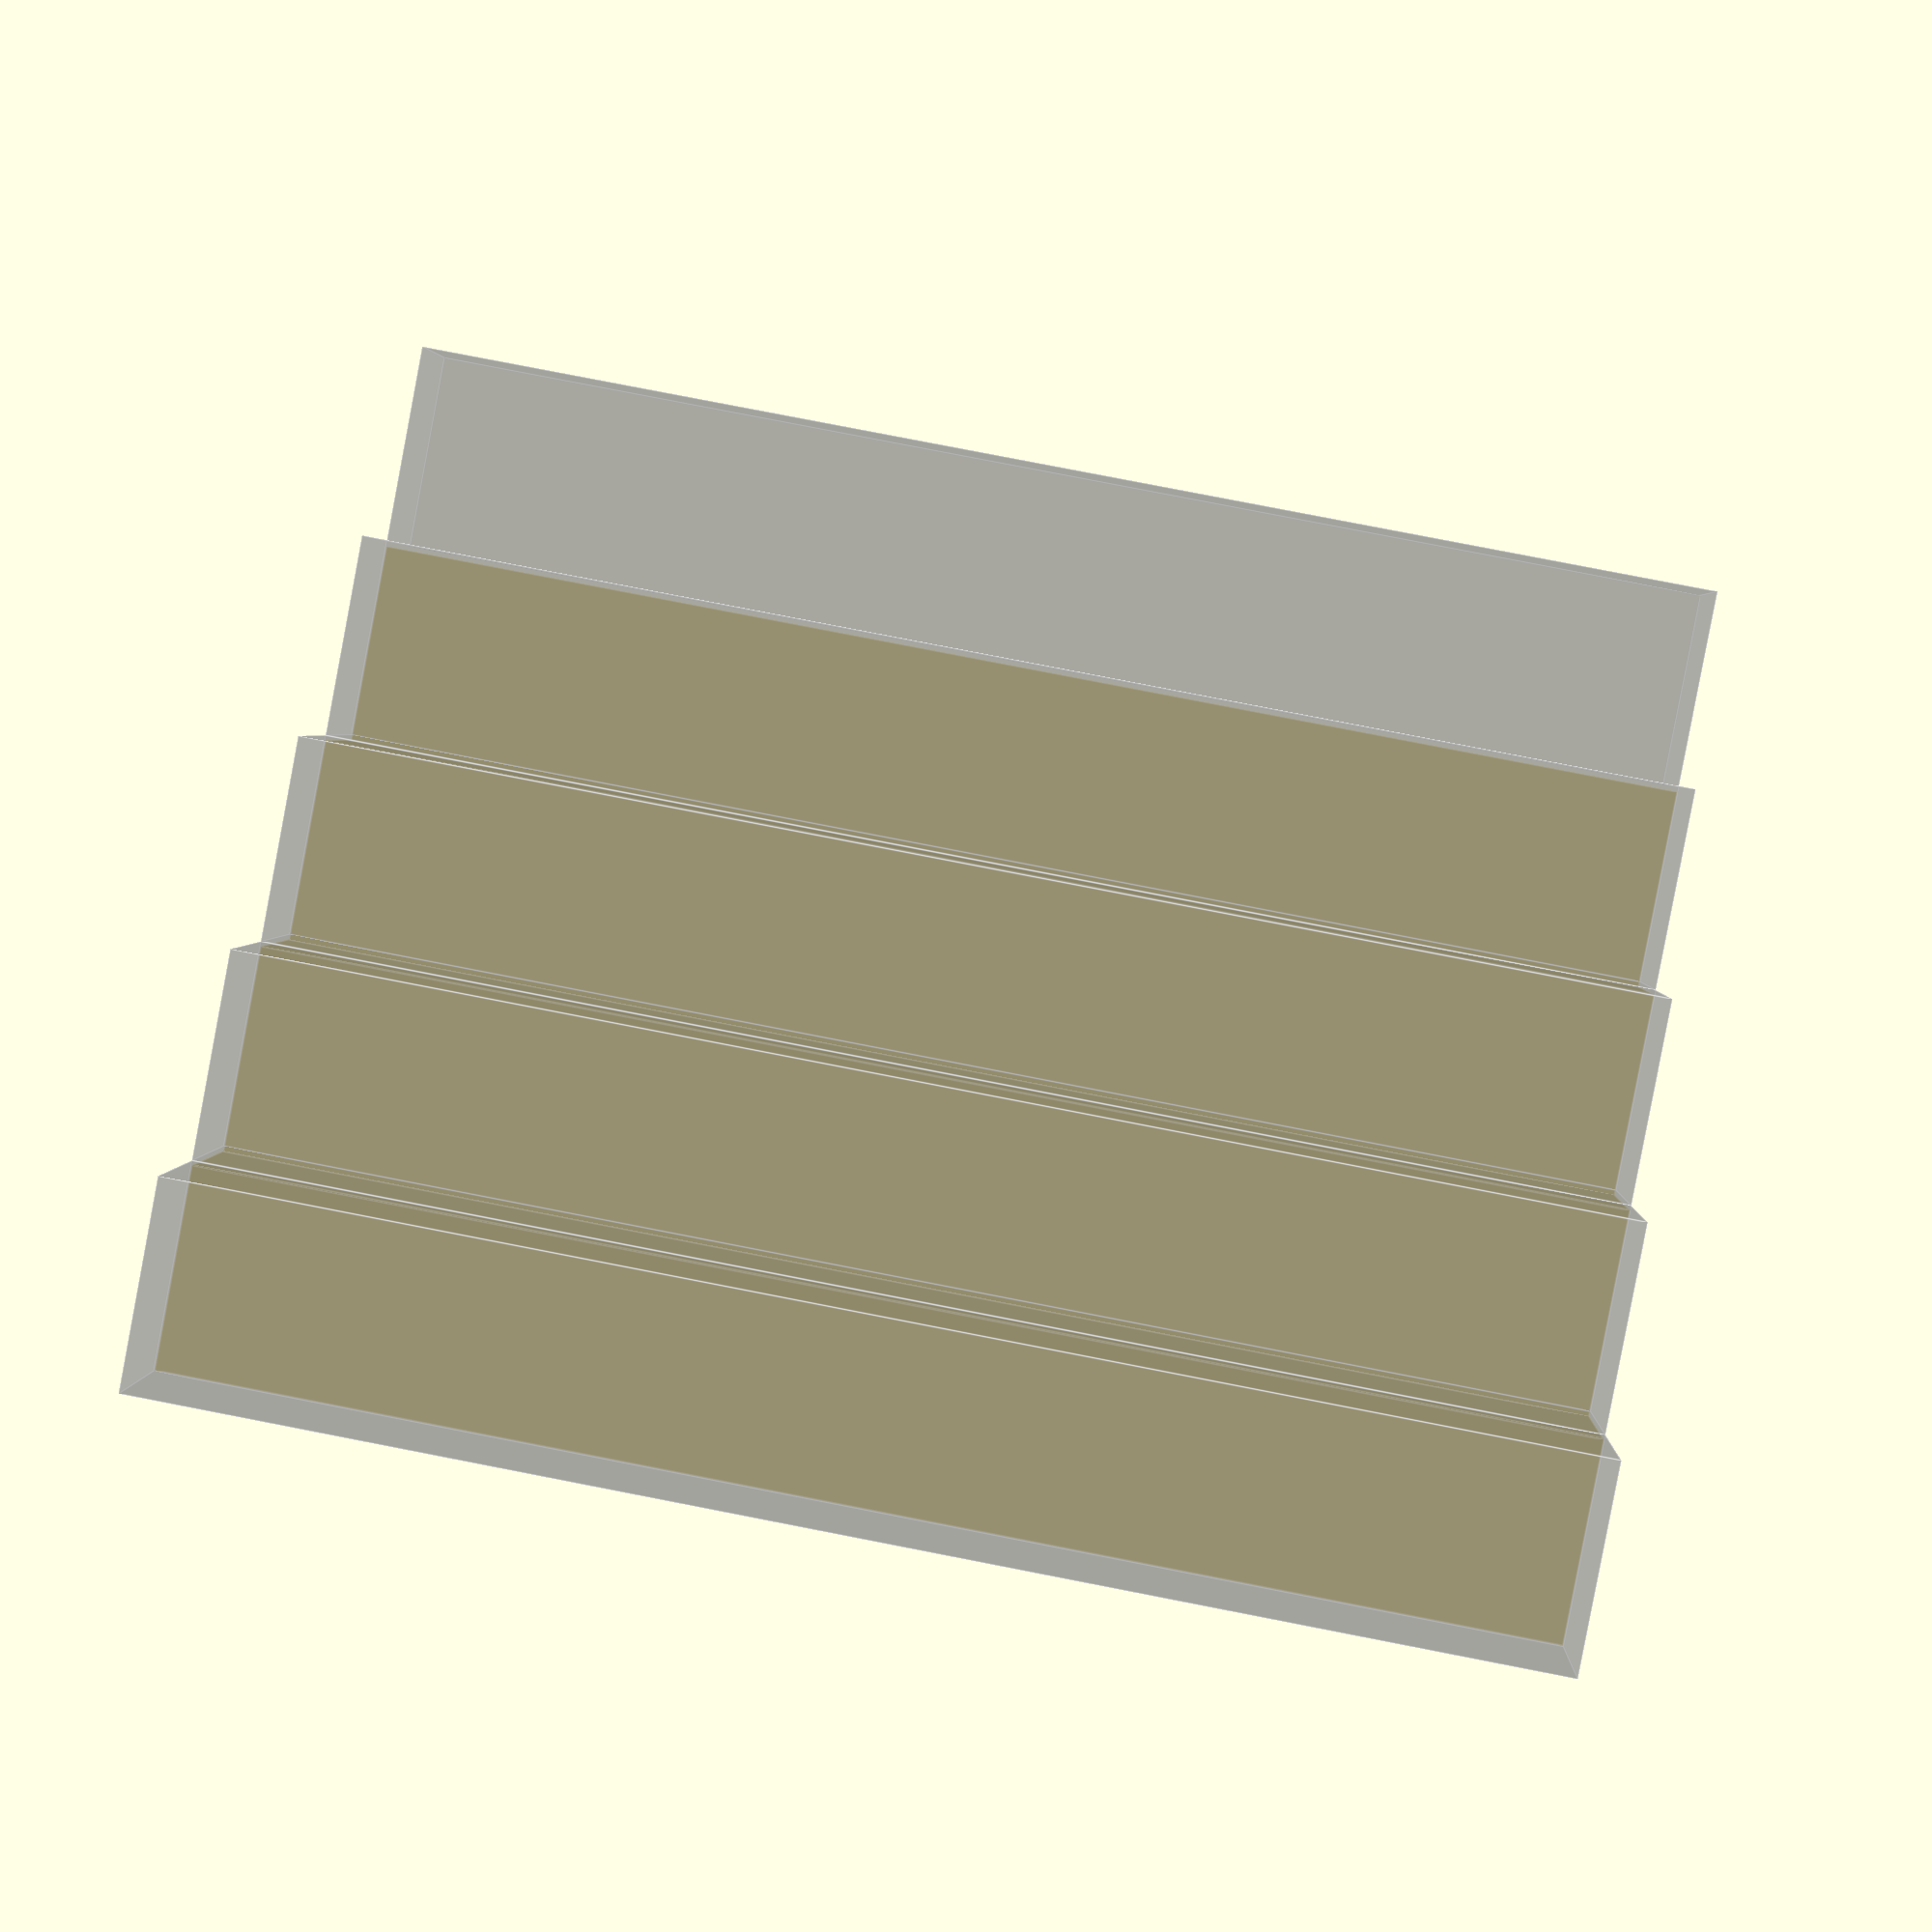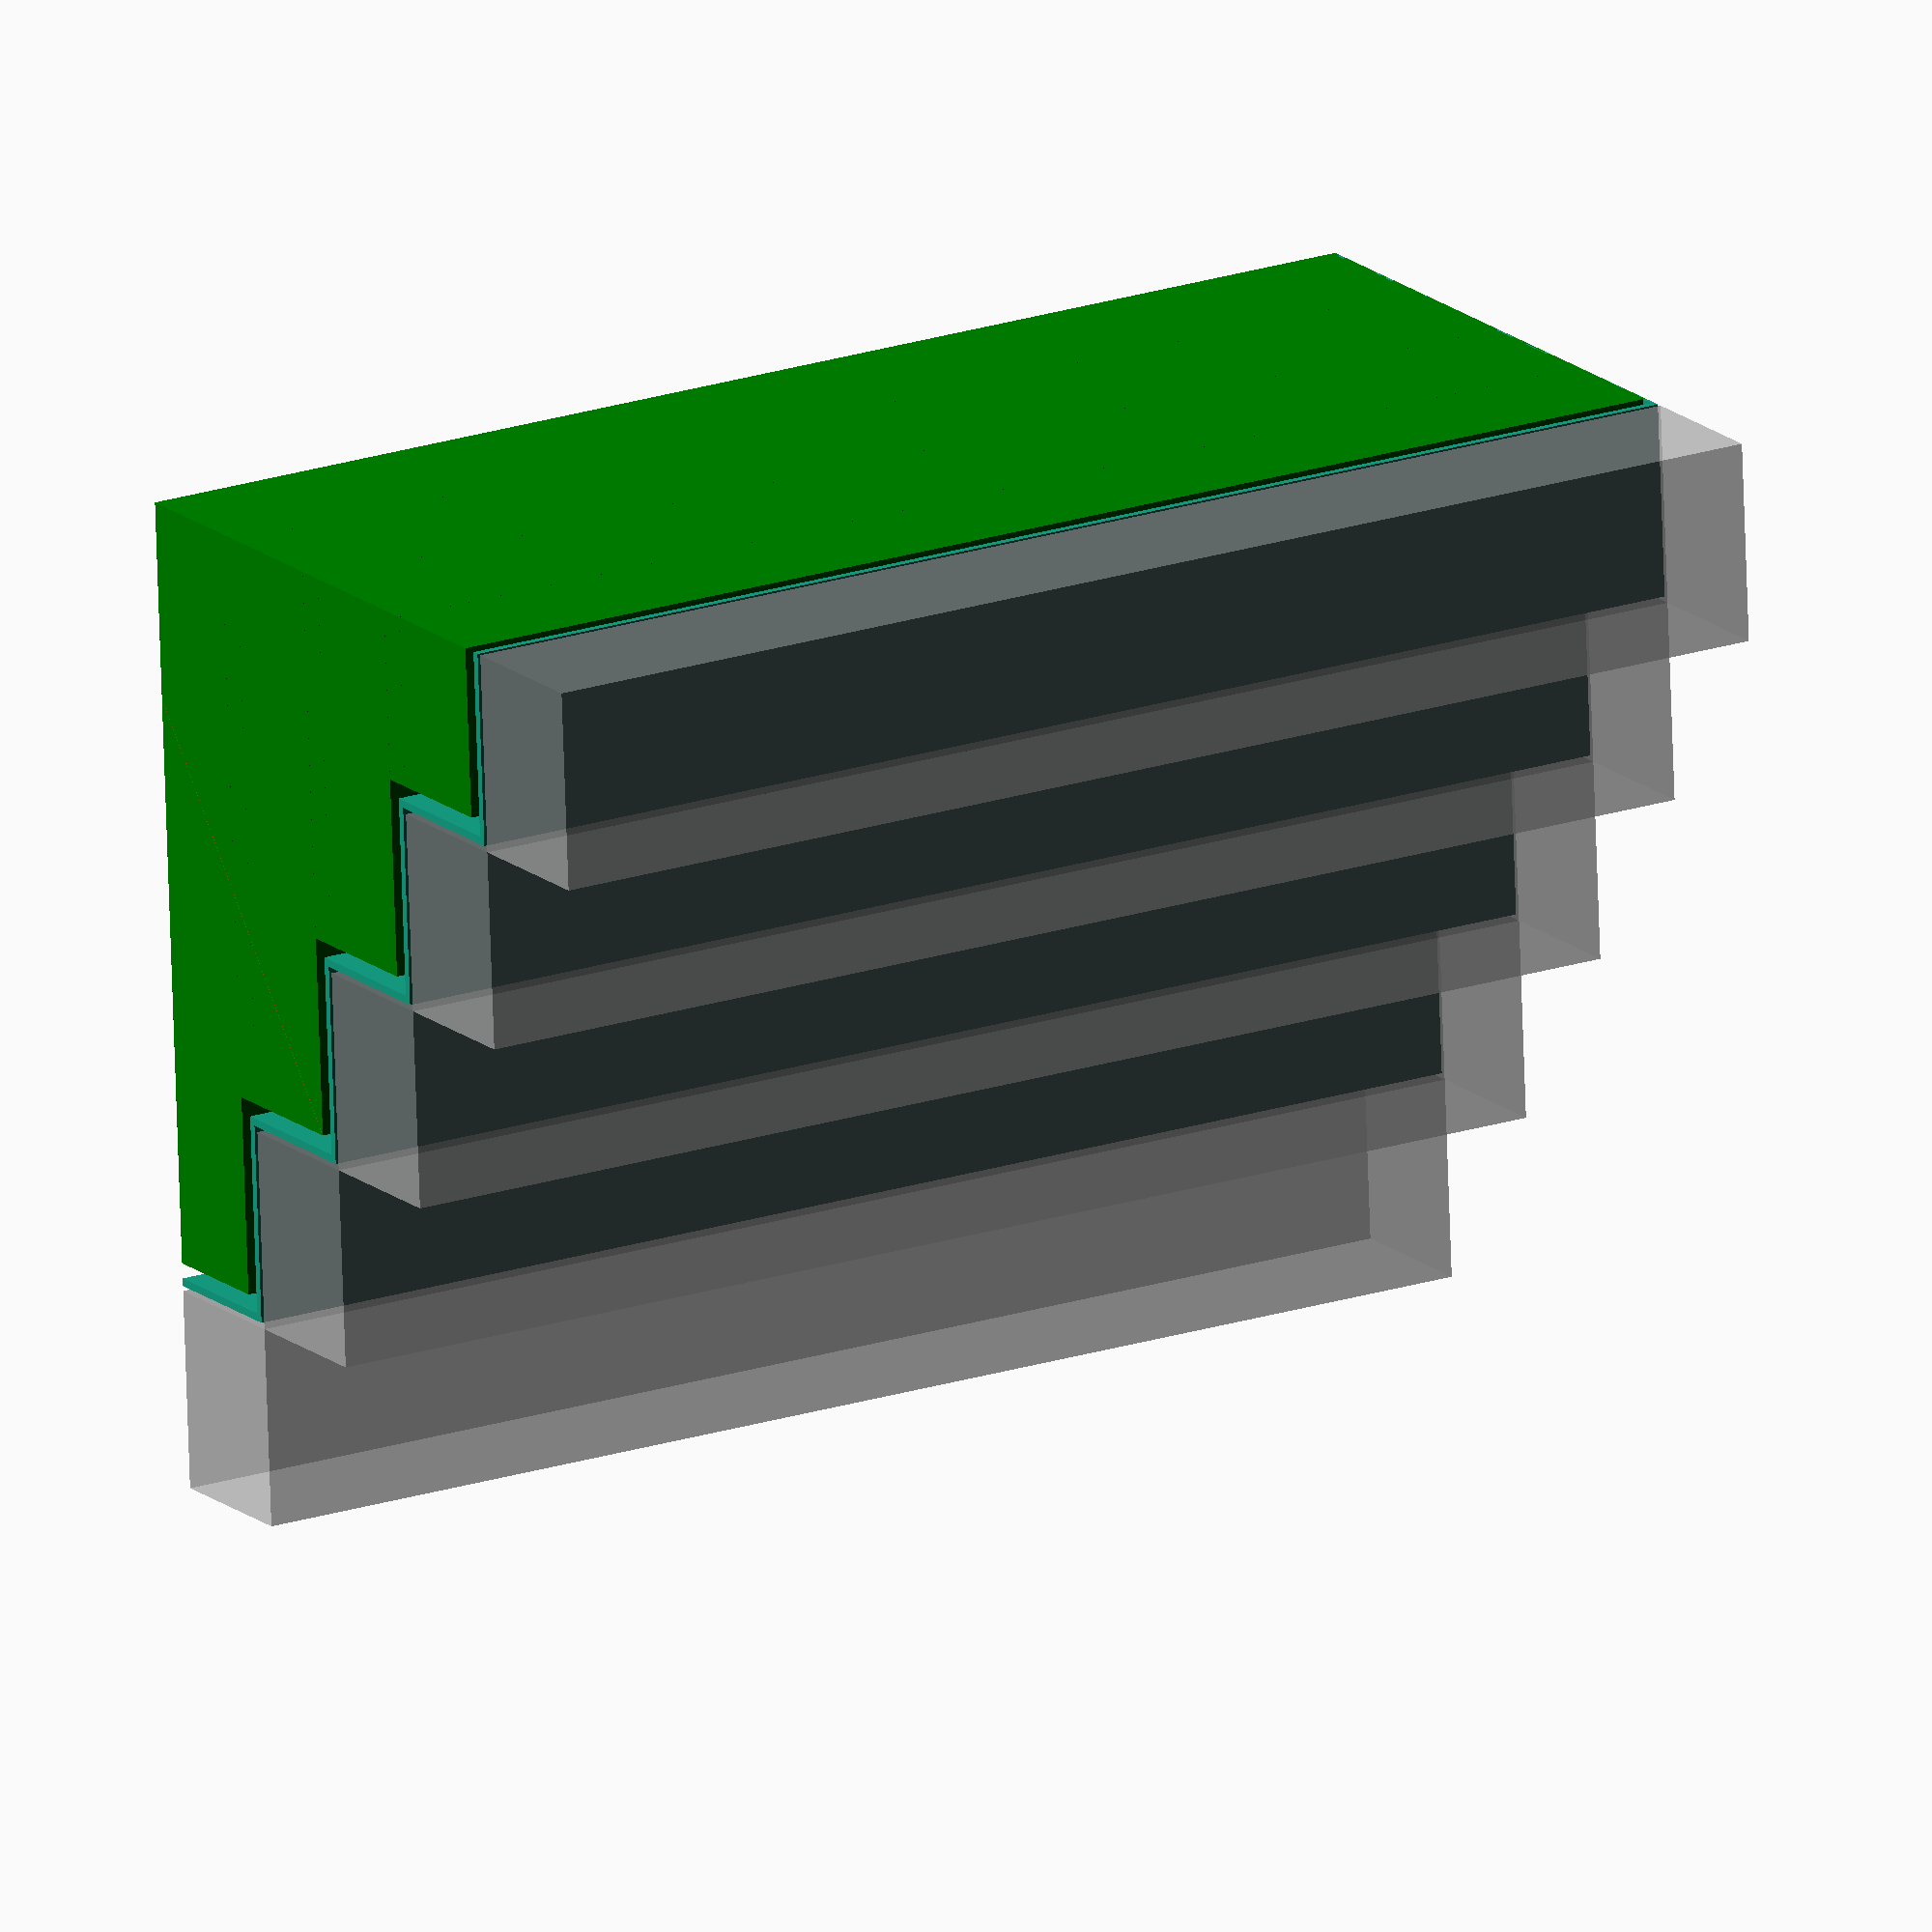
<openscad>
base_w = 117.24/3;
base_h = 150/5;
base_l = 150+110;
 foo_gap = 4;
 slit_t =0.1;
 line_w=0.5;
 layer_h=0.2;
step_t=line_w*3;
step_w=base_w+step_t;
shelves=5;

module shelf() {
  cube([base_w, base_h, base_l]);
}

module stand() {
  for(i=[0:shelves-1]) {
    translate([-i*base_w, i*base_h]) shelf();
  }
}

module step_riser() {
  // riser
  translate([-1-step_t,0]) cube([step_t, base_h-1-step_t, base_l]);
}

module step() {
    step_riser();
  //tread
  translate([-1-step_t-base_w, base_h-1-step_t]) cube([step_w, step_t, base_l]);
  //filler
  translate([-1-step_t-base_w, base_h-1]) cube([step_t, 1, base_l]);
}

module cover() {
  foo(0,layer_h*3);
  for(i=[0:shelves-3]) {
    translate([-i*base_w, i*base_h]) step();
  }
  translate([-(shelves-2)*base_w, (shelves-2)*base_h]) step_riser();
  //top tread
  translate([-(shelves-1)*base_w, (shelves-1)*base_h-1-step_t]) cube([step_w-step_t-1, step_t, base_l]);
}

module foo(gap=foo_gap, l=base_l) {
  foo_h=base_h-step_t-gap;
  for (i=[0:shelves-2]) {
    translate([-(shelves-1)*base_w, base_h*((shelves-2)-i)]) cube([base_w*(i+1)-step_t-gap, foo_h, l]);
  }
  for (i=[1:shelves-2]) {
    translate([-(shelves-1)*base_w, base_h*((shelves-2)-i)+foo_h]) cube([base_w*(i)-step_t-gap, step_t+gap, l]);
  }
}

// slits for vase mode printing. Nevermind. I'll do it in the slicer.
module subtract() {
  corner1_x=-base_w-step_t-foo_gap;
  corner1_y=base_h*2-step_t-foo_gap;
  linear_extrude(base_l) polygon([
  [-base_w*3+line_w, line_w],
  [-base_w*3+line_w, line_w+slit_t],
  [corner1_x, corner1_y],
  [corner1_x, corner1_y-slit_t]
  ]);
  
}

%stand();
cover();
% color("green") difference() {
  foo();
  #subtract();
}
</openscad>
<views>
elev=278.6 azim=348.3 roll=281.0 proj=p view=edges
elev=159.3 azim=266.2 roll=120.9 proj=o view=wireframe
</views>
